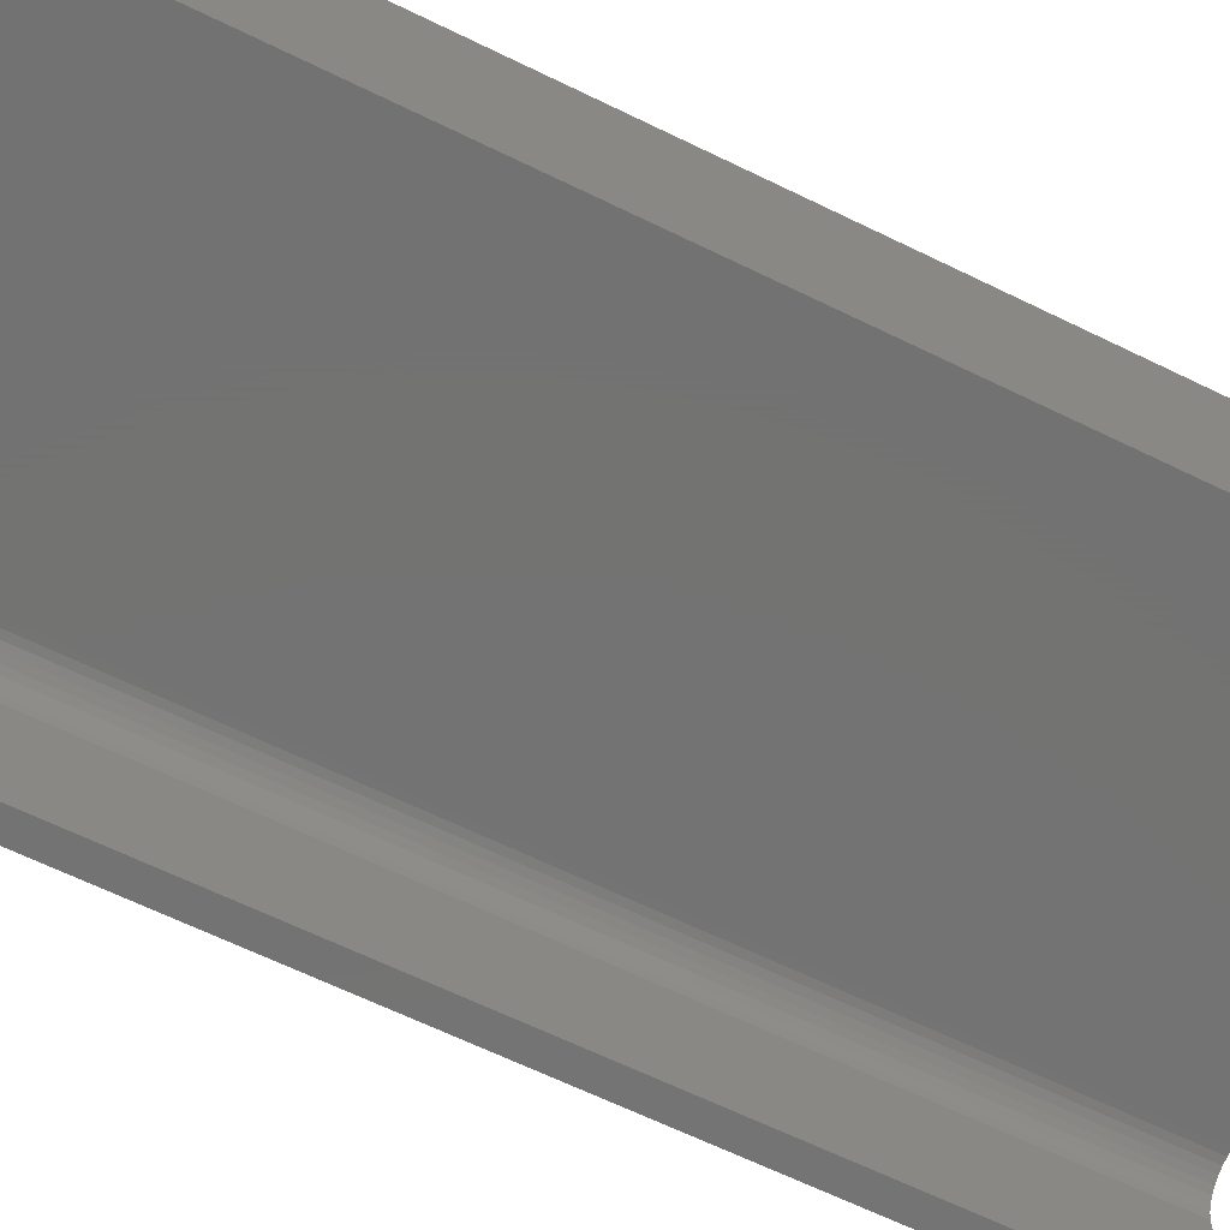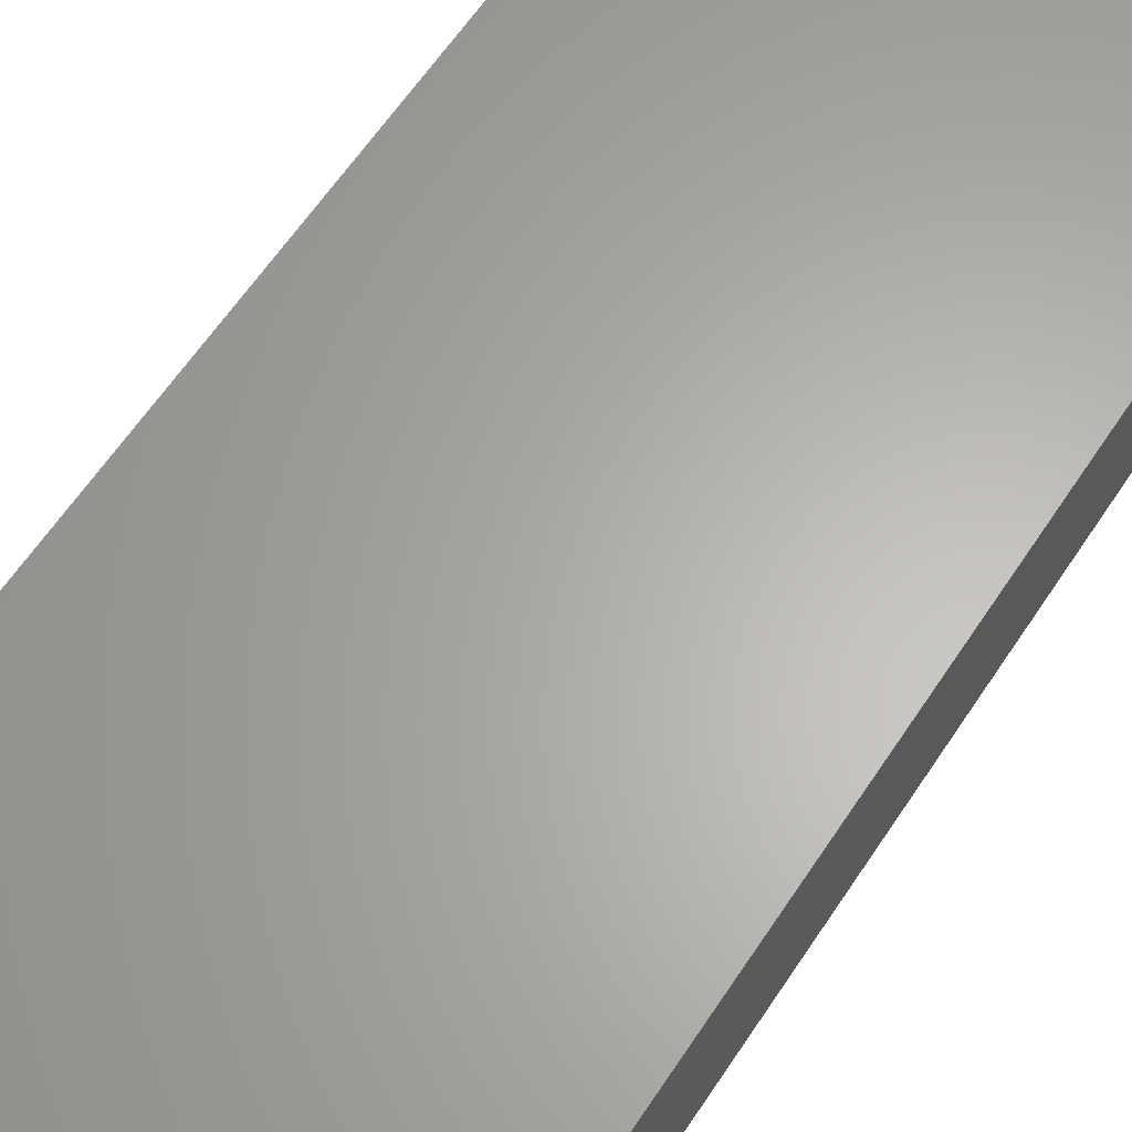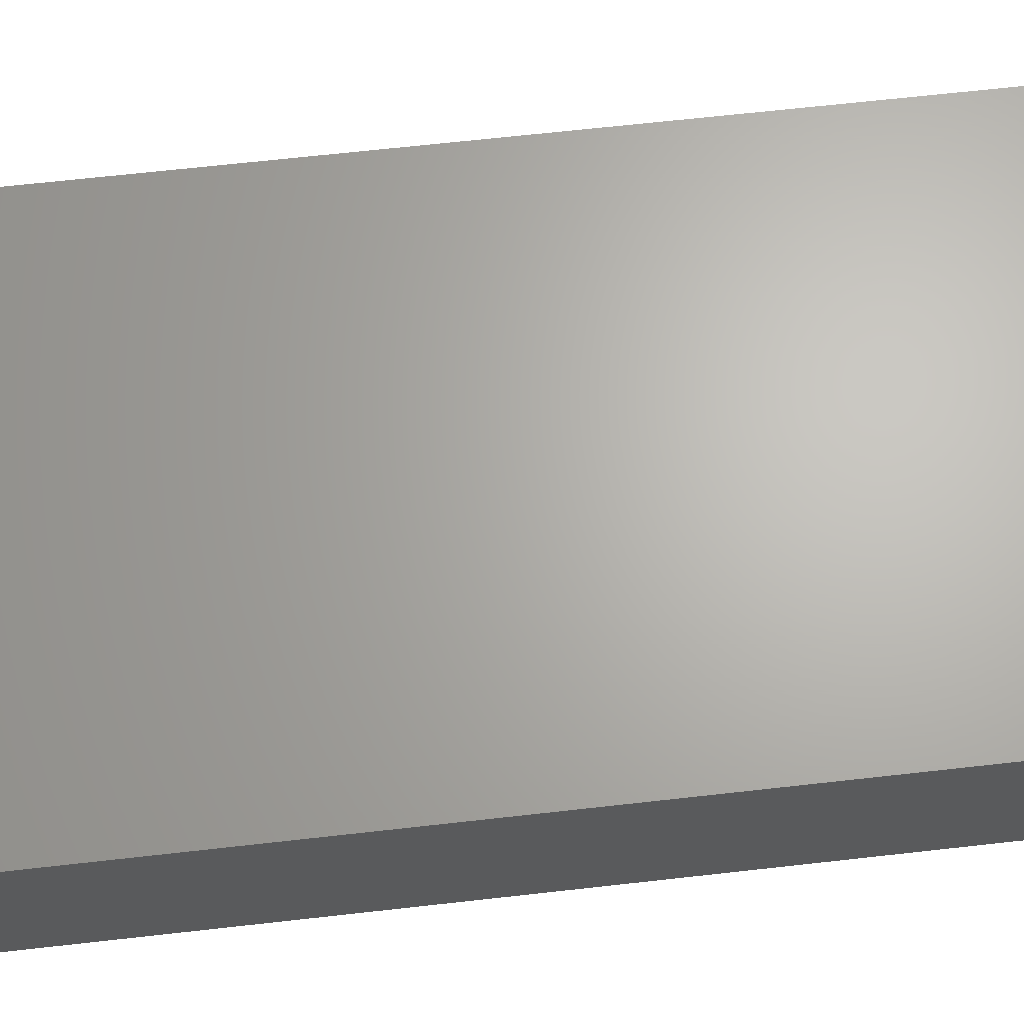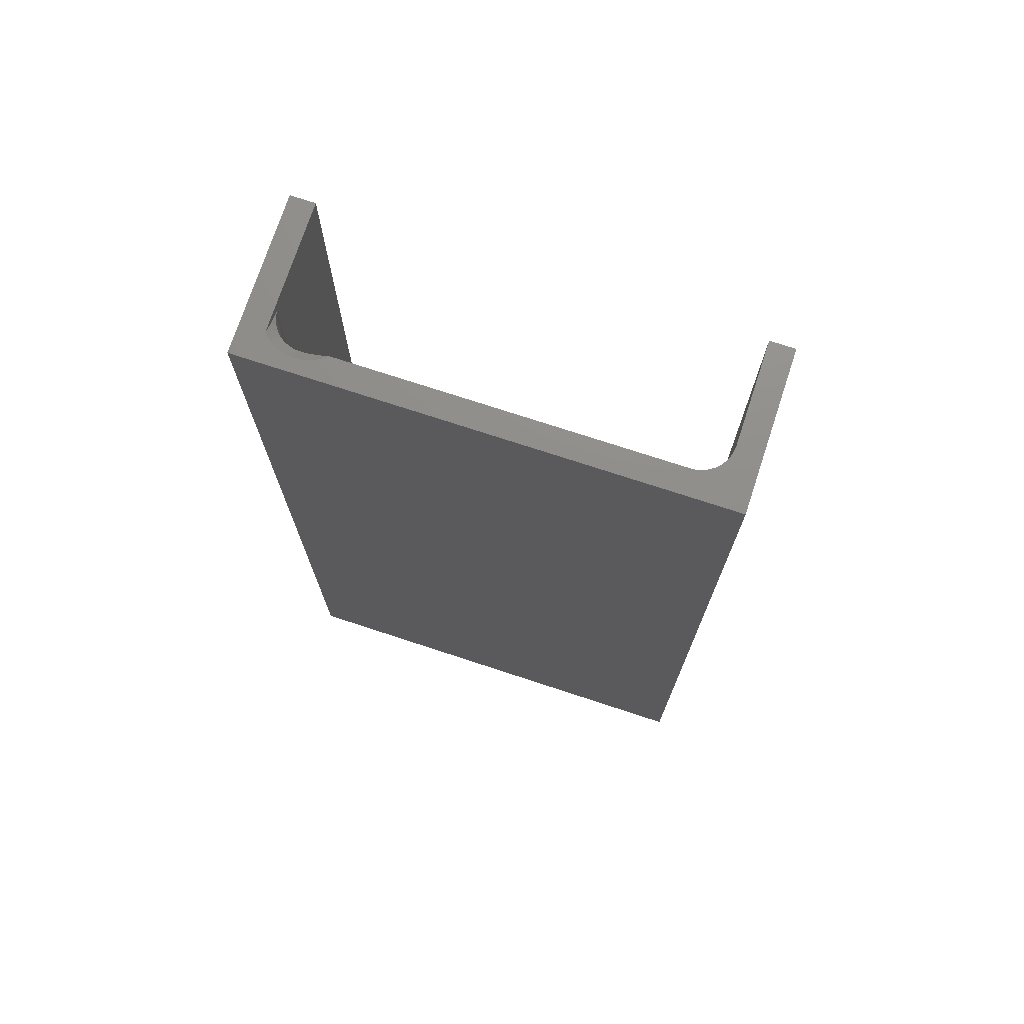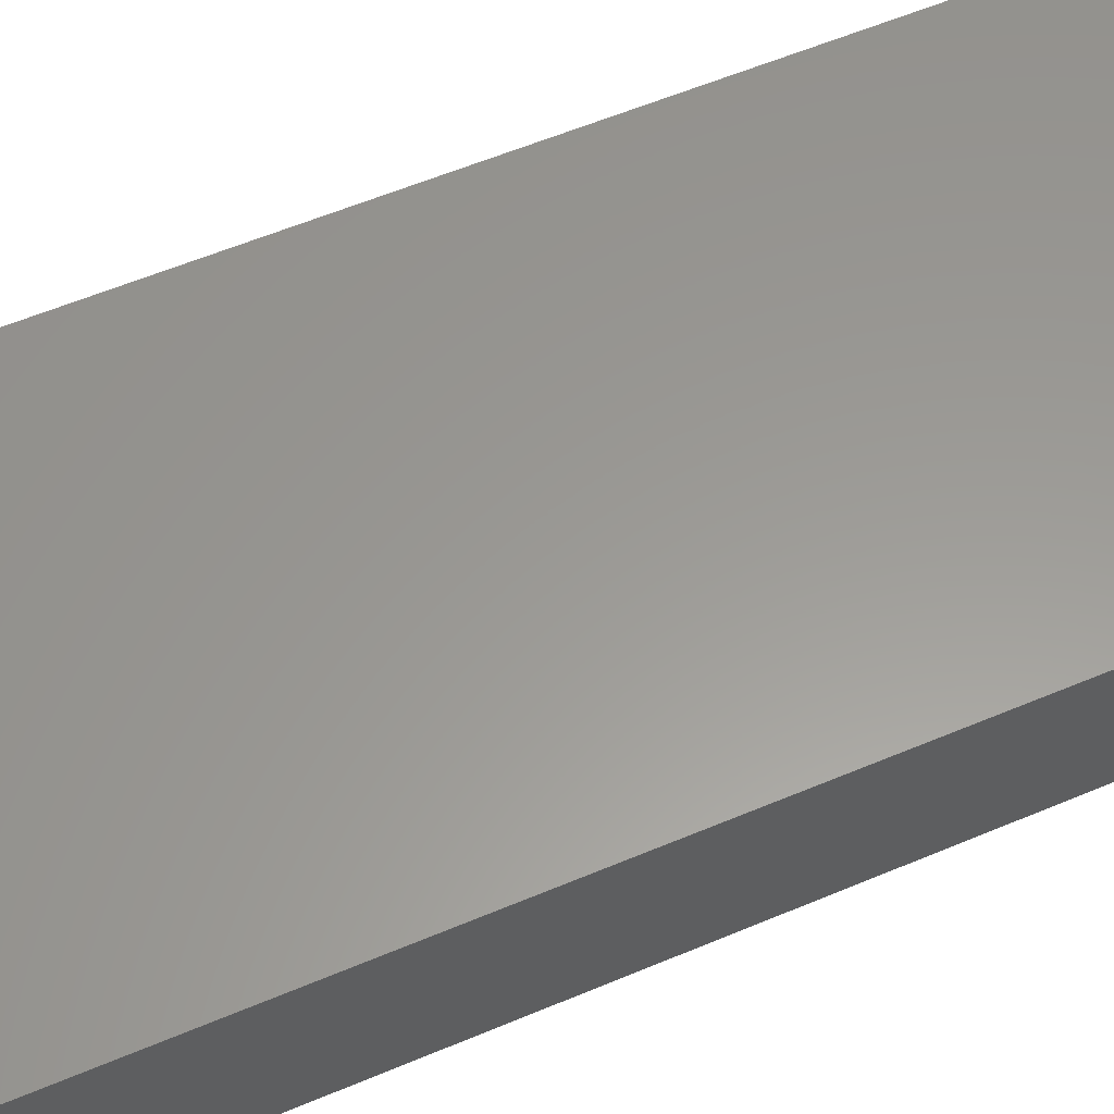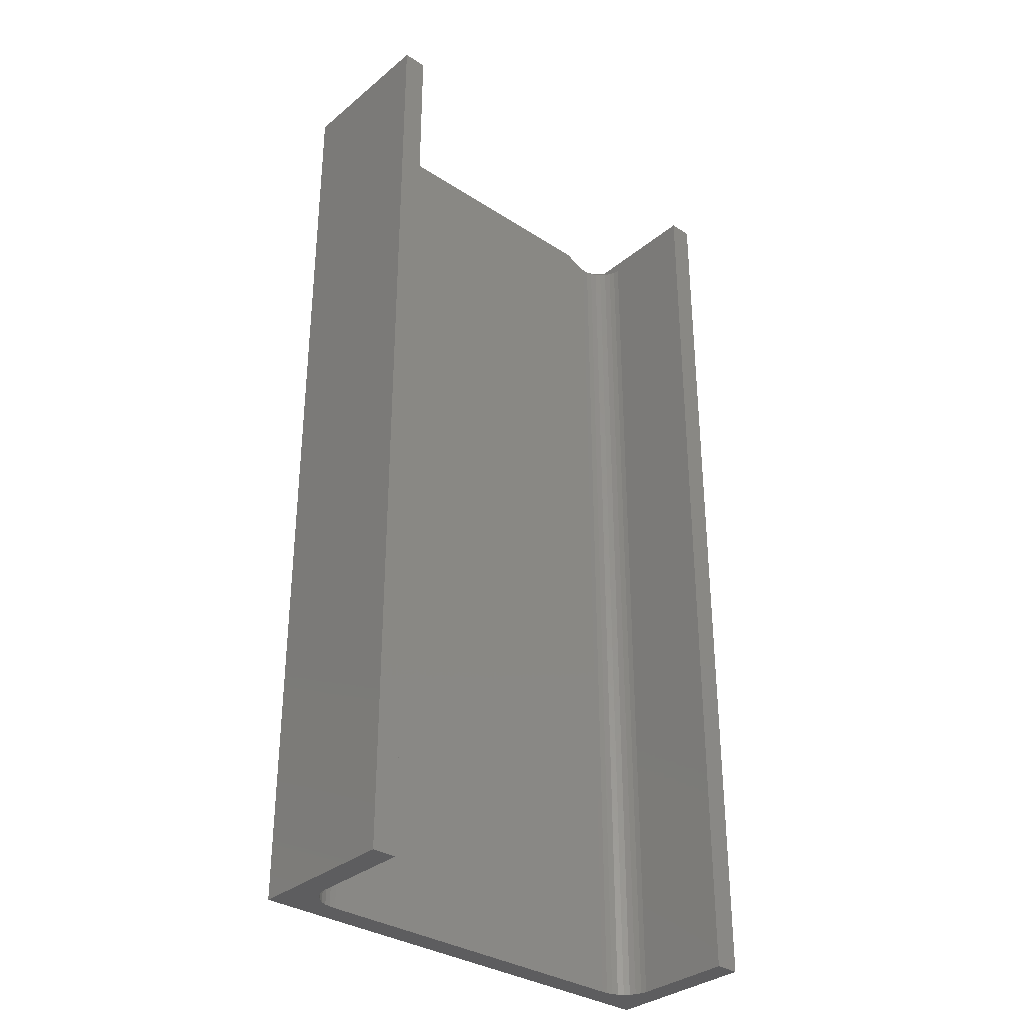
<metadata>
{"format":"stl","ext":"stl","renderer":"f3d","projection":"perspective","resolution":1024,"background":"white","views":[{"elev":-64.9,"azim":-116.2,"up":"+Z"},{"elev":63.6,"azim":-146.2,"up":"+Z"},{"elev":65.8,"azim":-96.5,"up":"+Z"},{"elev":73.6,"azim":18.2,"up":"+Y"},{"elev":59.4,"azim":66.7,"up":"+Z"},{"elev":-33.2,"azim":138.3,"up":"+Y"}]}
</metadata>
<code>
# stl→obj: 61 verts, 118 faces
v 0 0 -0.1172
v 0.01768 -6.01e-35 -0.1172
v 0 -0.7109 -0.1172
v 0.01768 -0.7109 -0.1172
v 6.929e-18 6.282e-18 -0.00403
v 0.3359 6.282e-18 -0.00403
v 0.03898 5.735e-18 -0.01388
v 0.033 5.684e-18 -0.0148
v 0.02731 5.569e-18 -0.01687
v 0.02214 5.395e-18 -0.02001
v 0.01768 2.761e-17 -0.0241
v 0.3359 -1.142e-33 -0.1172
v 0.3183 -1.082e-33 -0.1172
v 0.3183 9.815e-20 -0.04293
v 0.3175 3.452e-19 -0.03848
v 0.3158 5.79e-19 -0.03427
v 0.3134 7.905e-19 -0.03046
v 0.3103 9.716e-19 -0.02719
v 0.3066 1.115e-18 -0.0246
v 0.3024 1.216e-18 -0.02278
v 0.298 1.271e-18 -0.02181
v 0.2935 5.3e-18 -0.02171
v 0.06127 5.3e-18 -0.02171
v 0.05639 5.499e-18 -0.01813
v 0.0509 5.641e-18 -0.01558
v 0.04502 5.72e-18 -0.01414
v 0.2935 -0.7109 -0.02171
v 0.04243 -0.7109 -0.02171
v 0.04243 -0.007812 -0.02171
v 0.04728 -0.006949 -0.02171
v 0.05269 -0.004927 -0.02171
v 0.02566 -0.007812 -0.02719
v 0.02254 -0.7109 -0.03046
v 0.02254 -0.007812 -0.03046
v 0.02011 -0.7109 -0.03427
v 0.02011 -0.007812 -0.03427
v 0.01847 -0.7109 -0.03848
v 0.01847 -0.007812 -0.03848
v 0.01768 -0.7109 -0.04293
v 0.01768 -0.007812 -0.04293
v 0.02566 -0.7109 -0.02719
v 0.02937 -0.007812 -0.0246
v 0.02937 -0.7109 -0.0246
v 0.0335 -0.007812 -0.02278
v 0.0335 -0.7109 -0.02278
v 0.03792 -0.007812 -0.02181
v 0.03792 -0.7109 -0.02181
v 0.01768 -0.004846 -0.0325
v 0.01768 -0.006928 -0.03801
v 6.929e-18 -0.7109 -0.00403
v 0.3359 -0.7109 -0.00403
v 0.298 -0.7109 -0.02181
v 0.3024 -0.7109 -0.02278
v 0.3066 -0.7109 -0.0246
v 0.3103 -0.7109 -0.02719
v 0.3134 -0.7109 -0.03046
v 0.3158 -0.7109 -0.03427
v 0.3175 -0.7109 -0.03848
v 0.3183 -0.7109 -0.04293
v 0.3183 -0.7109 -0.1172
v 0.3359 -0.7109 -0.1172
f 1 2 3
f 3 2 4
f 5 6 7
f 5 7 8
f 5 8 9
f 5 9 10
f 5 10 11
f 5 11 2
f 5 2 1
f 6 12 13
f 6 13 14
f 6 14 15
f 6 15 16
f 6 16 17
f 6 17 18
f 6 18 19
f 6 19 20
f 6 20 21
f 6 21 22
f 6 22 23
f 6 23 24
f 6 24 25
f 6 25 26
f 6 26 7
f 27 28 29
f 27 29 30
f 27 30 31
f 27 31 23
f 27 23 22
f 32 33 34
f 34 33 35
f 34 35 36
f 36 35 37
f 36 37 38
f 38 37 39
f 38 39 40
f 33 32 41
f 41 32 42
f 41 42 43
f 43 42 44
f 43 44 45
f 45 44 46
f 45 46 47
f 47 46 29
f 47 29 28
f 2 11 48
f 2 48 49
f 2 49 40
f 2 40 39
f 2 39 4
f 25 31 30
f 25 24 31
f 26 25 30
f 46 8 7
f 42 10 9
f 42 9 44
f 9 8 44
f 44 8 46
f 32 10 42
f 34 36 48
f 36 38 49
f 49 48 36
f 40 49 38
f 23 31 24
f 11 10 32
f 11 32 34
f 11 34 48
f 29 46 7
f 29 7 26
f 29 26 30
f 50 3 4
f 50 4 39
f 50 39 37
f 50 37 35
f 50 35 33
f 50 33 41
f 50 41 43
f 50 43 45
f 50 45 47
f 50 47 28
f 50 28 51
f 51 28 27
f 51 27 52
f 51 52 53
f 51 53 54
f 51 54 55
f 51 55 56
f 51 56 57
f 51 57 58
f 51 58 59
f 51 59 60
f 51 60 61
f 5 1 50
f 50 1 3
f 6 5 51
f 51 5 50
f 12 6 61
f 61 6 51
f 13 12 60
f 60 12 61
f 14 13 59
f 59 13 60
f 18 54 19
f 19 54 53
f 19 53 20
f 20 53 52
f 20 52 21
f 21 52 27
f 21 27 22
f 54 18 55
f 55 18 17
f 55 17 56
f 56 17 16
f 56 16 57
f 57 16 15
f 57 15 58
f 58 15 14
f 58 14 59

</code>
